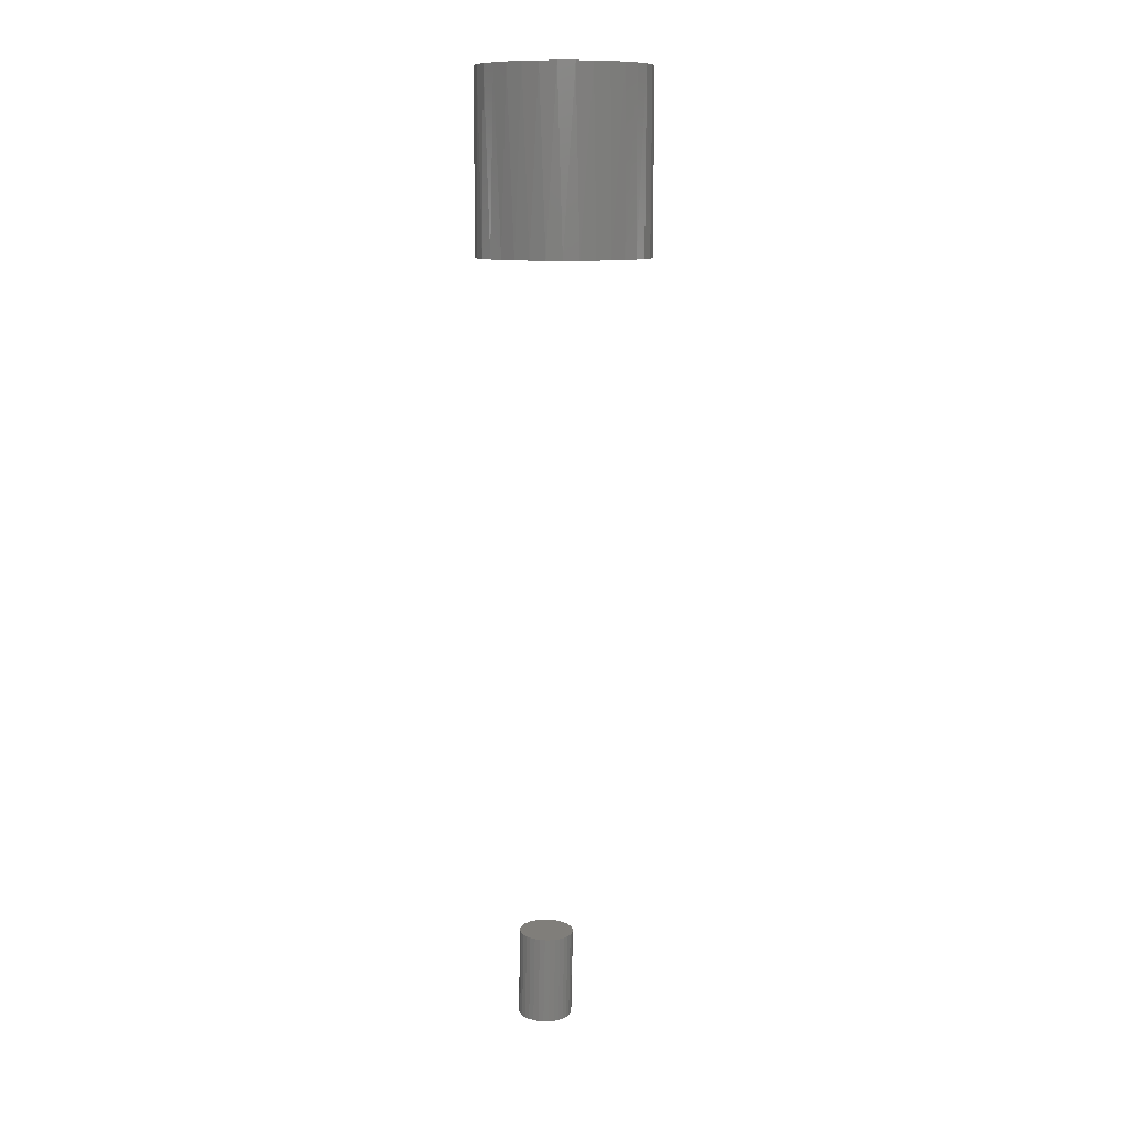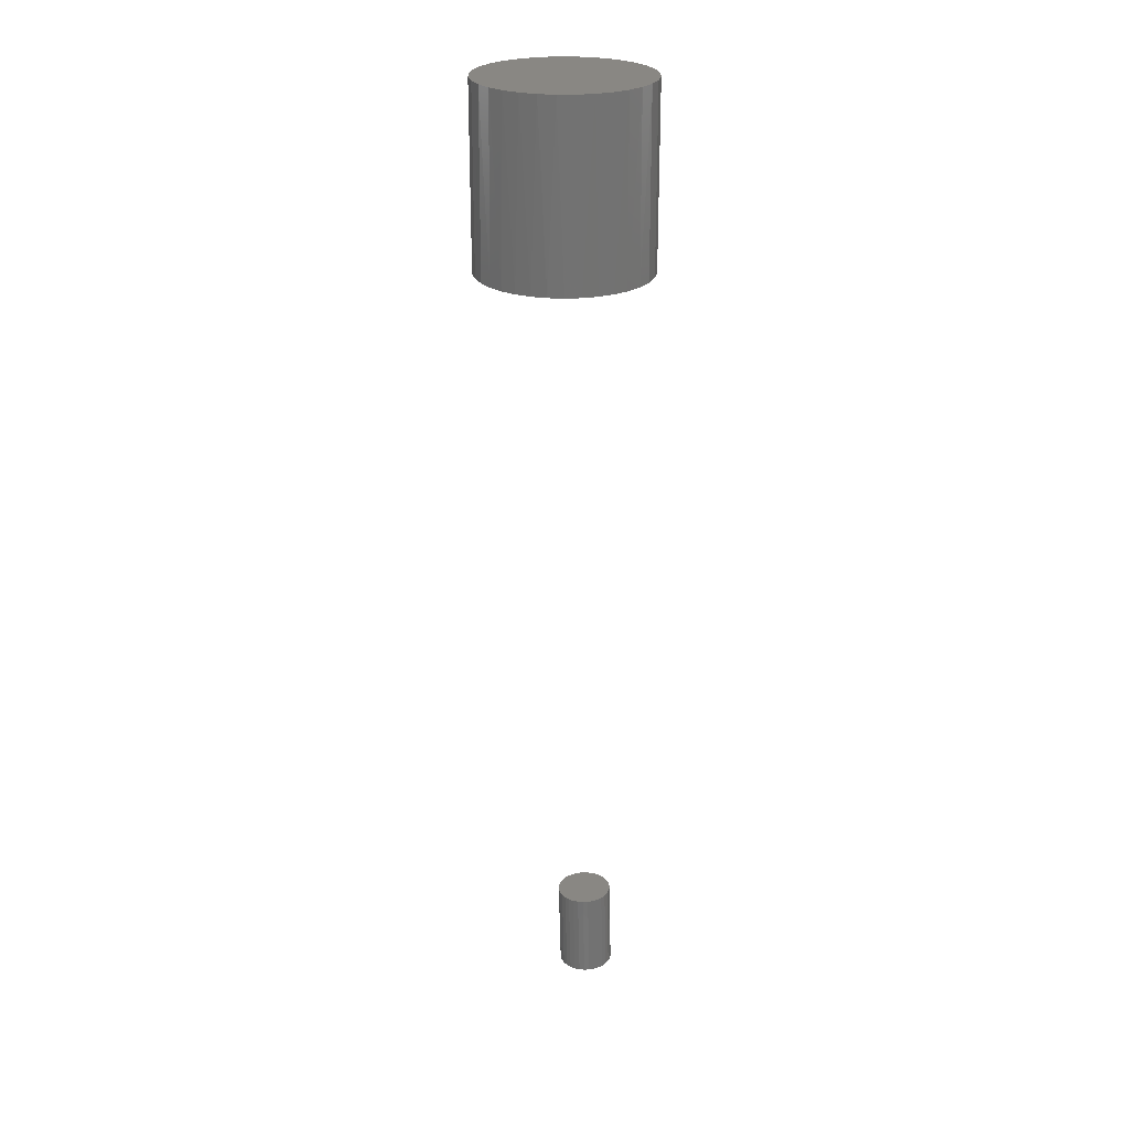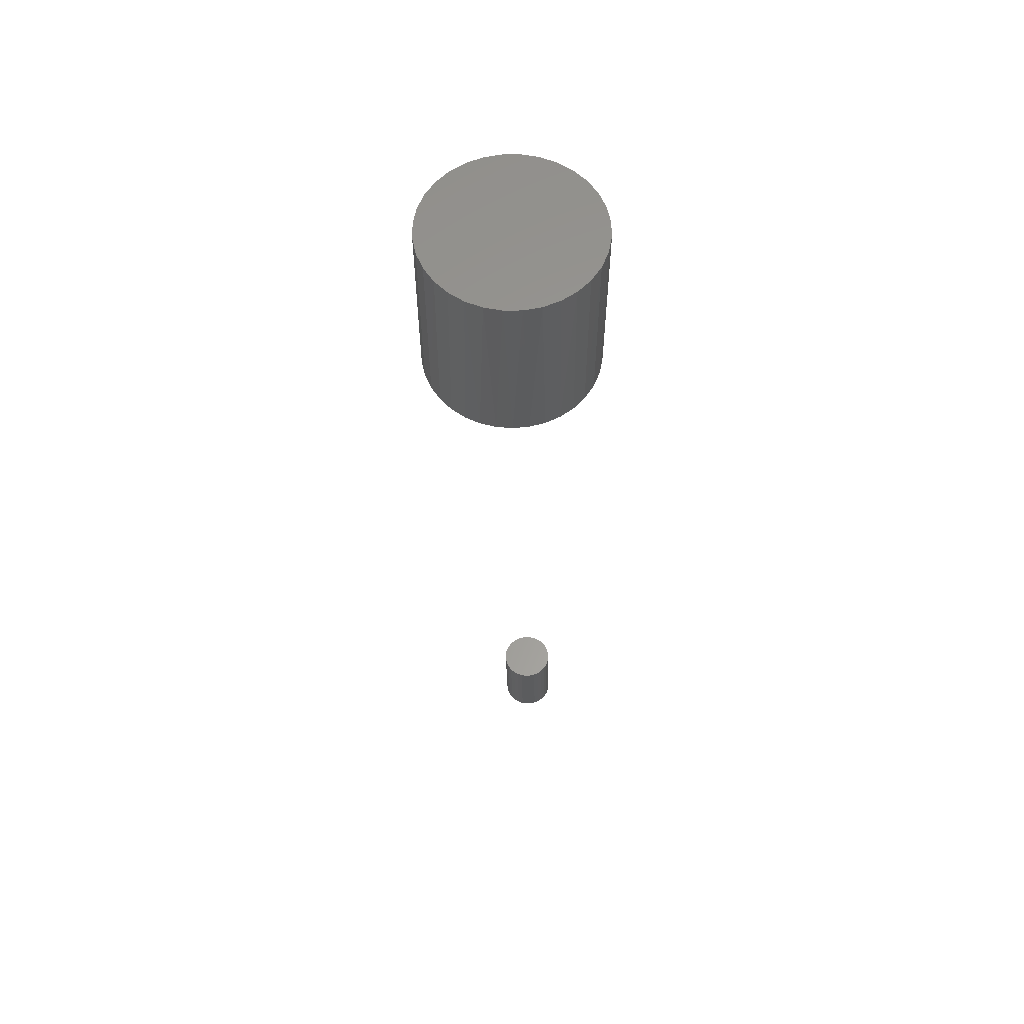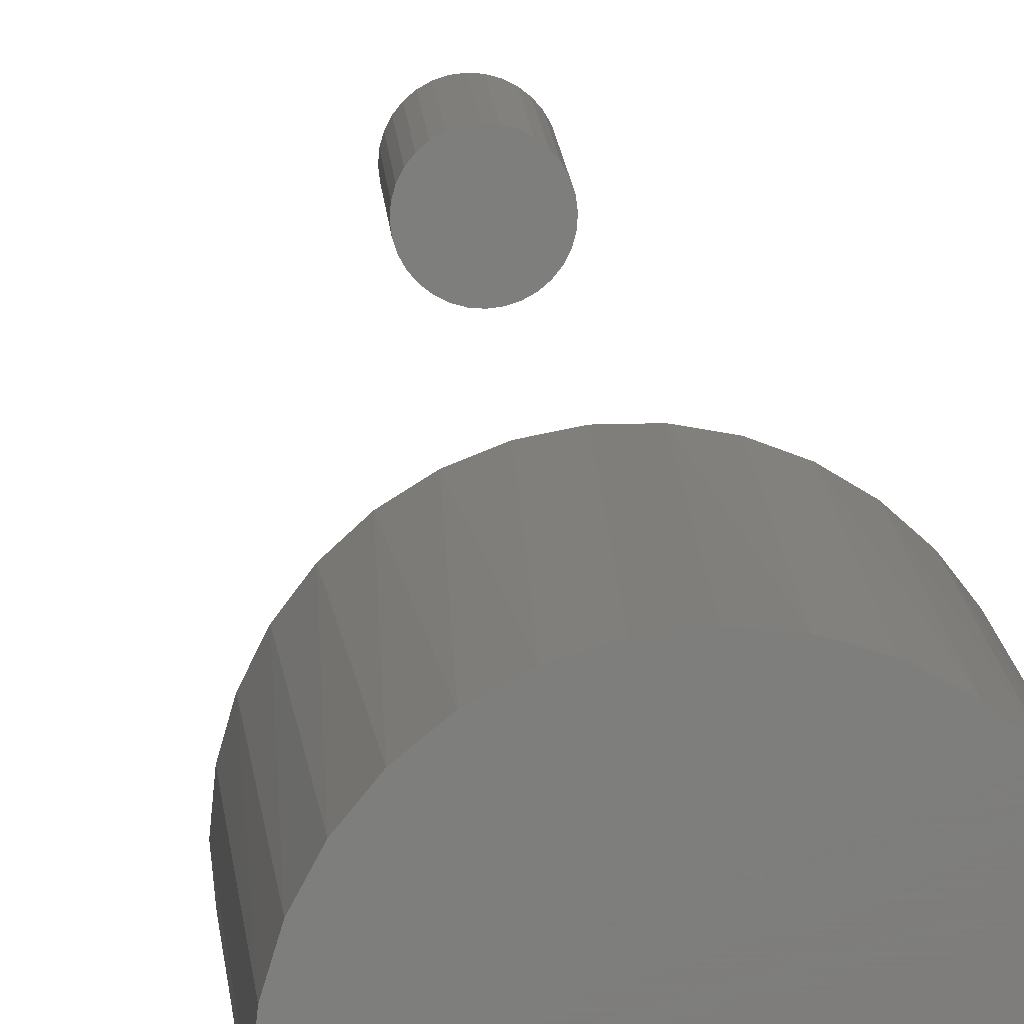
<metadata>
{"format":"stl","ext":"stl","renderer":"f3d","projection":"perspective","resolution":1024,"background":"white","views":[{"elev":11.1,"azim":-142.1,"up":"+Z"},{"elev":25.3,"azim":-17.9,"up":"+Z"},{"elev":59.8,"azim":-28.6,"up":"+Z"},{"elev":12.6,"azim":-4.5,"up":"+Y"}]}
</metadata>
<code>
# stl→obj: 207 verts, 406 faces
v -0.3291 0.2774 -0.05469
v -0.3295 0.2787 -0.0311
v -0.3293 0.2736 -0.05469
v -0.3299 0.2736 -0.03111
v -0.2796 0.2849 -0.02988
v -0.2782 0.283 -0.05469
v -0.2779 0.28 -0.02984
v -0.2797 0.2864 -0.05469
v -0.2821 0.2894 -0.02994
v -0.2867 0.2949 -0.05469
v -0.284 0.2924 -0.05469
v -0.2855 0.2933 -0.03002
v -0.2895 0.2964 -0.03012
v -0.2898 0.297 -0.05469
v -0.2931 0.2986 -0.05469
v -0.2941 0.2988 -0.03023
v -0.2967 0.2998 -0.05469
v -0.2991 0.3001 -0.03036
v -0.3003 0.3004 -0.05469
v -0.3043 0.3005 -0.03048
v -0.3113 0.2992 -0.05469
v -0.3077 0.3001 -0.05469
v -0.3094 0.2999 -0.03061
v -0.3143 0.2983 -0.03073
v -0.3148 0.2978 -0.05469
v -0.318 0.2959 -0.05469
v -0.3234 0.2909 -0.05469
v -0.3209 0.2936 -0.05469
v -0.3227 0.2924 -0.03093
v -0.3258 0.2883 -0.03101
v -0.3284 0.281 -0.05469
v -0.3272 0.2845 -0.05469
v -0.3282 0.2837 -0.03107
v -0.2772 0.2794 -0.05469
v -0.2767 0.2749 -0.05469
v -0.2773 0.2749 -0.02982
v -0.2816 0.2895 -0.05469
v -0.304 0.3005 -0.05469
v -0.3188 0.2957 -0.03084
v -0.3255 0.2878 -0.05469
v -0.3259 0.2602 -0.03101
v -0.3268 0.2628 -0.05469
v -0.3281 0.2646 -0.03107
v -0.3249 0.2596 -0.05469
v -0.3151 0.2505 -0.03075
v -0.317 0.2519 -0.05469
v -0.3193 0.2531 -0.03085
v -0.3137 0.2502 -0.05469
v -0.3008 0.248 -0.0304
v -0.3029 0.2479 -0.05469
v -0.3057 0.248 -0.03052
v -0.2992 0.2482 -0.05469
v -0.2955 0.249 -0.05469
v -0.2888 0.2521 -0.05469
v -0.2921 0.2503 -0.05469
v -0.2915 0.2509 -0.03017
v -0.2874 0.2535 -0.03007
v -0.2858 0.2543 -0.05469
v -0.2838 0.2569 -0.02998
v -0.2792 0.2631 -0.05469
v -0.281 0.2599 -0.05469
v -0.281 0.2608 -0.02991
v -0.2789 0.2652 -0.02986
v -0.2778 0.2666 -0.05469
v -0.2776 0.27 -0.02983
v -0.3281 0.2663 -0.05469
v -0.329 0.2699 -0.05469
v -0.3295 0.2693 -0.0311
v -0.32 0.2541 -0.05469
v -0.3226 0.2567 -0.05469
v -0.3229 0.2563 -0.03094
v -0.3066 0.2481 -0.05469
v -0.3102 0.2489 -0.05469
v -0.3105 0.2488 -0.03064
v -0.296 0.249 -0.03028
v -0.2832 0.2569 -0.05469
v -0.2769 0.2707 -0.05469
v -0.313 0.2736 -0.7184
v -0.3109 0.2736 -0.8043
v -0.3124 0.2684 -0.7184
v -0.3103 0.2684 -0.8043
v -0.3108 0.2635 -0.7183
v -0.3087 0.2635 -0.8043
v -0.3082 0.2591 -0.7183
v -0.3061 0.2591 -0.8042
v -0.3049 0.2552 -0.7182
v -0.3028 0.2552 -0.8041
v -0.3008 0.252 -0.7181
v -0.2987 0.252 -0.804
v -0.2962 0.2497 -0.718
v -0.2941 0.2497 -0.8039
v -0.2912 0.2483 -0.7179
v -0.2891 0.2483 -0.8038
v -0.2861 0.2479 -0.7177
v -0.284 0.2479 -0.8037
v -0.281 0.2485 -0.7176
v -0.2789 0.2485 -0.8035
v -0.2761 0.2502 -0.7175
v -0.274 0.2502 -0.8034
v -0.2716 0.2527 -0.7174
v -0.2695 0.2527 -0.8033
v -0.2677 0.2561 -0.7173
v -0.2656 0.2561 -0.8032
v -0.2645 0.2601 -0.7172
v -0.2624 0.2601 -0.8031
v -0.2622 0.2647 -0.7172
v -0.2601 0.2647 -0.8031
v -0.2608 0.2697 -0.7171
v -0.2587 0.2697 -0.803
v -0.2604 0.2749 -0.7171
v -0.2583 0.2749 -0.803
v -0.2611 0.28 -0.7171
v -0.259 0.28 -0.803
v -0.2627 0.2849 -0.7172
v -0.2606 0.2849 -0.8031
v -0.2652 0.2894 -0.7172
v -0.2631 0.2894 -0.8031
v -0.2686 0.2933 -0.7173
v -0.2665 0.2933 -0.8032
v -0.2727 0.2964 -0.7174
v -0.2706 0.2964 -0.8033
v -0.2773 0.2988 -0.7175
v -0.2752 0.2988 -0.8034
v -0.2822 0.3001 -0.7176
v -0.2801 0.3001 -0.8036
v -0.2874 0.3005 -0.7178
v -0.2853 0.3005 -0.8037
v -0.2925 0.2999 -0.7179
v -0.2904 0.2999 -0.8038
v -0.2974 0.2983 -0.718
v -0.2953 0.2983 -0.8039
v -0.3019 0.2957 -0.7181
v -0.2998 0.2957 -0.804
v -0.3058 0.2924 -0.7182
v -0.3037 0.2924 -0.8041
v -0.309 0.2883 -0.7183
v -0.3069 0.2883 -0.8042
v -0.3113 0.2837 -0.7184
v -0.3092 0.2837 -0.8043
v -0.3127 0.2787 -0.7184
v -0.3106 0.2787 -0.8043
v -0.226 0.2734 -0.05469
v -0.3893 0.2587 -0.05469
v -0.3906 0.2734 -0.05469
v -0.3009 0.3554 -0.05469
v -0.286 0.3527 -0.05469
v -0.2719 0.3473 -0.05469
v -0.259 0.3393 -0.05469
v -0.2477 0.3291 -0.05469
v -0.2385 0.3171 -0.05469
v -0.2317 0.3035 -0.05469
v -0.3851 0.3031 -0.05469
v -0.3783 0.3167 -0.05469
v -0.3692 0.3288 -0.05469
v -0.358 0.339 -0.05469
v -0.3451 0.3471 -0.05469
v -0.331 0.3526 -0.05469
v -0.3161 0.3554 -0.05469
v -0.3892 0.2885 -0.05469
v -0.2321 0.2423 -0.05469
v -0.2395 0.2282 -0.05469
v -0.2495 0.2158 -0.05469
v -0.2617 0.2056 -0.05469
v -0.2756 0.1979 -0.05469
v -0.2897 0.1933 -0.05469
v -0.3043 0.1912 -0.05469
v -0.3191 0.1918 -0.05469
v -0.3335 0.1951 -0.05469
v -0.3472 0.2009 -0.05469
v -0.3595 0.209 -0.05469
v -0.3702 0.2192 -0.05469
v -0.3789 0.2311 -0.05469
v -0.3854 0.2445 -0.05469
v -0.2275 0.289 -0.05469
v -0.2275 0.2576 -0.05469
v -0.2768 0.1974 0.1172
v -0.2922 0.1927 0.1172
v -0.3083 0.1911 0.1172
v -0.3244 0.1927 0.1172
v -0.3398 0.1974 0.1172
v -0.354 0.205 0.1172
v -0.3665 0.2152 0.1172
v -0.3768 0.2277 0.1172
v -0.3844 0.2419 0.1172
v -0.389 0.2574 0.1172
v -0.2626 0.205 0.1172
v -0.226 0.2734 0.1172
v -0.2276 0.2574 0.1172
v -0.2323 0.2419 0.1172
v -0.2399 0.2277 0.1172
v -0.2501 0.2152 0.1172
v -0.3906 0.2734 0.1172
v -0.3844 0.3049 0.1172
v -0.3768 0.3192 0.1172
v -0.3665 0.3316 0.1172
v -0.354 0.3419 0.1172
v -0.3398 0.3495 0.1172
v -0.3244 0.3542 0.1172
v -0.3083 0.3558 0.1172
v -0.2922 0.3542 0.1172
v -0.2768 0.3495 0.1172
v -0.2626 0.3419 0.1172
v -0.2501 0.3316 0.1172
v -0.2399 0.3192 0.1172
v -0.2323 0.3049 0.1172
v -0.389 0.2895 0.1172
v -0.2276 0.2895 0.1172
f 1 2 3
f 2 4 3
f 5 6 7
f 5 8 6
f 8 5 9
f 10 11 12
f 13 10 12
f 13 14 10
f 15 14 13
f 16 15 13
f 17 15 16
f 18 17 16
f 18 19 17
f 19 18 20
f 21 22 23
f 24 21 23
f 24 25 21
f 26 25 24
f 27 28 29
f 30 27 29
f 31 32 33
f 2 31 33
f 2 1 31
f 6 34 7
f 7 34 35
f 7 35 36
f 8 9 37
f 37 9 12
f 37 12 11
f 19 20 38
f 38 20 23
f 38 23 22
f 24 39 26
f 26 39 29
f 26 29 28
f 27 30 40
f 40 30 33
f 40 33 32
f 41 42 43
f 44 42 41
f 45 46 47
f 48 46 45
f 49 50 51
f 49 52 50
f 53 52 49
f 54 55 56
f 57 54 56
f 57 58 54
f 58 57 59
f 60 61 62
f 63 60 62
f 63 64 60
f 64 63 65
f 42 66 43
f 43 66 67
f 43 67 68
f 68 67 3
f 68 3 4
f 46 69 47
f 47 69 70
f 47 70 71
f 71 70 44
f 71 44 41
f 50 72 51
f 51 72 73
f 51 73 74
f 74 73 48
f 74 48 45
f 49 75 53
f 53 75 56
f 53 56 55
f 58 59 76
f 76 59 62
f 76 62 61
f 64 65 77
f 77 65 36
f 77 36 35
f 78 79 80
f 80 79 81
f 80 81 82
f 82 81 83
f 82 83 84
f 84 83 85
f 84 85 86
f 86 85 87
f 86 87 88
f 88 87 89
f 88 89 90
f 90 89 91
f 90 91 92
f 92 91 93
f 92 93 94
f 94 93 95
f 94 95 96
f 96 95 97
f 96 97 98
f 98 97 99
f 98 99 100
f 100 99 101
f 100 101 102
f 102 101 103
f 102 103 104
f 104 103 105
f 104 105 106
f 106 105 107
f 106 107 108
f 108 107 109
f 108 109 110
f 110 109 111
f 110 111 112
f 112 111 113
f 112 113 114
f 114 113 115
f 114 115 116
f 116 115 117
f 116 117 118
f 118 117 119
f 118 119 120
f 120 119 121
f 120 121 122
f 122 121 123
f 122 123 124
f 124 123 125
f 124 125 126
f 126 125 127
f 126 127 128
f 128 127 129
f 128 129 130
f 130 129 131
f 130 131 132
f 132 131 133
f 132 133 134
f 134 133 135
f 134 135 136
f 136 135 137
f 136 137 138
f 138 137 139
f 138 139 140
f 140 139 141
f 140 141 78
f 78 141 79
f 77 35 142
f 143 67 66
f 143 66 42
f 44 143 42
f 143 44 70
f 144 1 3
f 144 3 67
f 144 67 143
f 19 38 145
f 19 145 146
f 19 146 147
f 19 147 148
f 19 148 149
f 19 149 150
f 19 150 151
f 22 152 153
f 22 153 154
f 22 154 155
f 22 155 156
f 22 156 157
f 22 157 158
f 22 158 145
f 22 145 38
f 152 22 21
f 152 21 25
f 152 25 26
f 152 26 28
f 152 28 27
f 152 27 159
f 159 27 40
f 159 40 32
f 159 32 31
f 159 31 1
f 159 1 144
f 50 160 161
f 50 161 162
f 50 162 163
f 50 163 164
f 50 164 165
f 50 165 166
f 50 166 167
f 50 167 168
f 50 168 169
f 50 169 170
f 50 170 171
f 50 171 172
f 50 172 173
f 173 143 70
f 173 70 69
f 173 69 46
f 173 46 48
f 173 48 73
f 173 73 72
f 173 72 50
f 151 174 37
f 151 37 11
f 151 11 10
f 151 10 14
f 151 14 15
f 151 15 17
f 151 17 19
f 174 142 35
f 174 35 34
f 174 34 6
f 174 6 8
f 174 8 37
f 175 160 58
f 175 58 76
f 175 76 61
f 175 61 60
f 175 60 64
f 175 64 77
f 175 77 142
f 160 50 52
f 160 52 53
f 160 53 55
f 160 55 54
f 160 54 58
f 90 92 94
f 90 94 96
f 98 90 96
f 88 90 98
f 100 88 98
f 86 88 100
f 102 86 100
f 84 86 102
f 104 84 102
f 82 84 104
f 106 82 104
f 80 82 106
f 108 80 106
f 114 138 112
f 136 138 114
f 116 136 114
f 134 136 116
f 118 134 116
f 132 134 118
f 120 132 118
f 130 132 120
f 122 130 120
f 128 130 122
f 126 128 122
f 124 126 122
f 138 140 112
f 112 140 78
f 112 78 110
f 110 78 80
f 110 80 108
f 95 93 91
f 97 95 91
f 97 91 99
f 99 91 89
f 99 89 101
f 101 89 87
f 101 87 103
f 103 87 85
f 103 85 105
f 105 85 83
f 105 83 107
f 107 83 81
f 107 81 109
f 113 139 115
f 115 139 137
f 115 137 117
f 117 137 135
f 117 135 119
f 119 135 133
f 119 133 121
f 121 133 131
f 121 131 123
f 123 131 129
f 123 129 127
f 123 127 125
f 109 81 111
f 111 81 79
f 111 79 113
f 113 79 141
f 113 141 139
f 176 177 165
f 166 165 177
f 177 178 166
f 167 166 178
f 178 179 167
f 168 167 179
f 179 180 168
f 169 168 180
f 180 181 169
f 169 181 170
f 170 181 182
f 170 182 171
f 171 182 183
f 171 183 172
f 172 183 184
f 172 184 173
f 173 184 185
f 164 163 186
f 164 186 176
f 164 176 165
f 142 187 175
f 175 187 188
f 175 188 160
f 160 188 189
f 160 189 161
f 161 189 190
f 161 190 162
f 162 190 191
f 162 191 163
f 163 191 186
f 192 144 185
f 185 144 143
f 185 143 173
f 193 194 153
f 154 153 194
f 194 195 154
f 155 154 195
f 195 196 155
f 156 155 196
f 196 197 156
f 157 156 197
f 197 198 157
f 158 157 198
f 198 199 158
f 158 199 145
f 145 199 200
f 145 200 146
f 146 200 201
f 146 201 147
f 147 201 202
f 147 202 148
f 148 202 203
f 148 203 149
f 149 203 204
f 149 204 150
f 150 204 205
f 144 192 159
f 159 192 206
f 159 206 152
f 152 206 193
f 152 193 153
f 187 142 207
f 207 142 174
f 207 174 205
f 205 174 151
f 205 151 150
f 198 200 199
f 200 198 197
f 200 197 201
f 201 197 196
f 201 196 202
f 202 196 195
f 202 195 203
f 191 181 186
f 186 181 180
f 186 180 176
f 176 180 179
f 176 179 177
f 177 179 178
f 203 195 204
f 204 195 194
f 204 194 205
f 205 194 193
f 205 193 207
f 207 193 206
f 207 206 187
f 187 206 192
f 187 192 188
f 188 192 185
f 188 185 189
f 189 185 184
f 189 184 190
f 190 184 183
f 190 183 191
f 191 183 182
f 191 182 181
f 68 33 43
f 68 4 33
f 36 63 7
f 36 65 63
f 7 63 5
f 5 63 62
f 5 62 9
f 9 62 59
f 9 59 12
f 12 59 57
f 12 57 13
f 13 57 56
f 13 56 16
f 16 56 75
f 16 75 18
f 18 75 49
f 18 49 20
f 20 49 51
f 20 51 23
f 23 51 74
f 23 74 24
f 74 45 24
f 39 24 45
f 45 47 39
f 29 39 47
f 47 71 29
f 29 71 41
f 29 41 30
f 30 41 43
f 30 43 33
f 4 2 33

</code>
